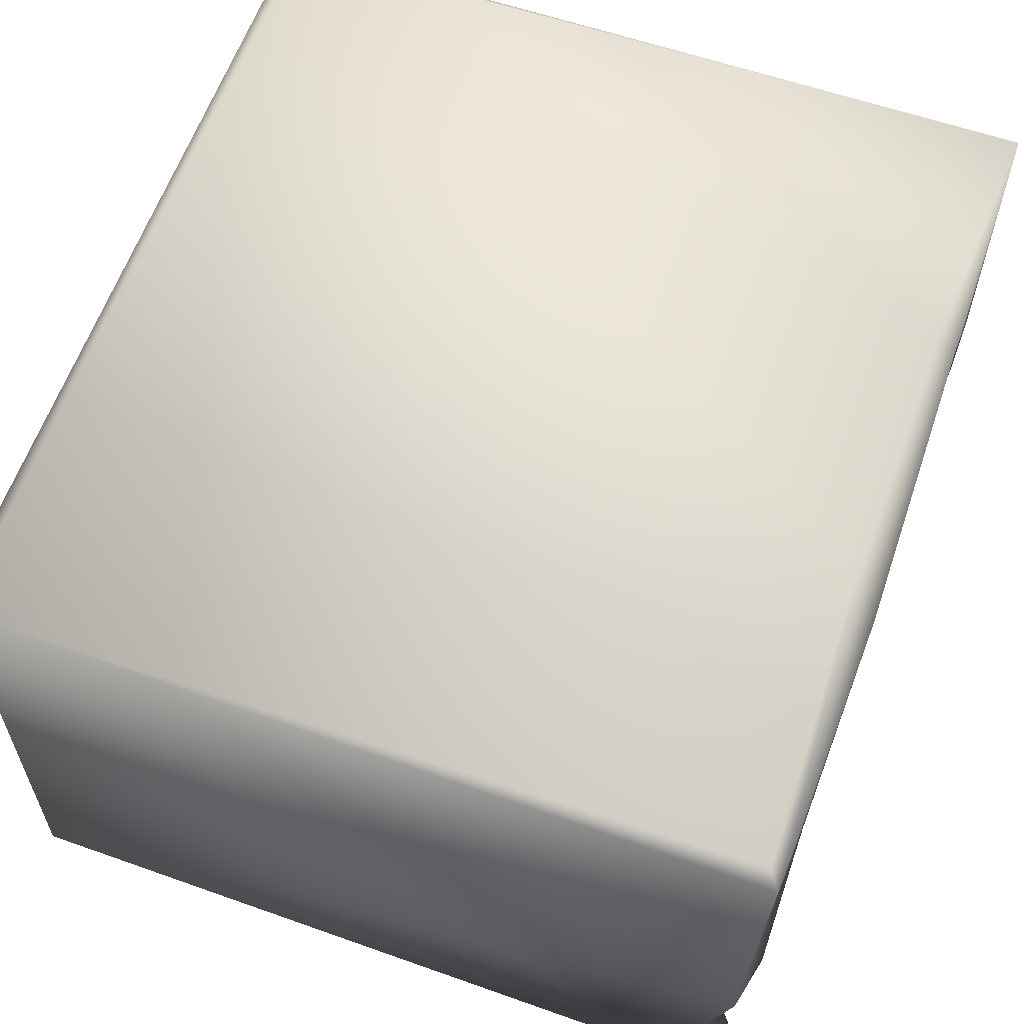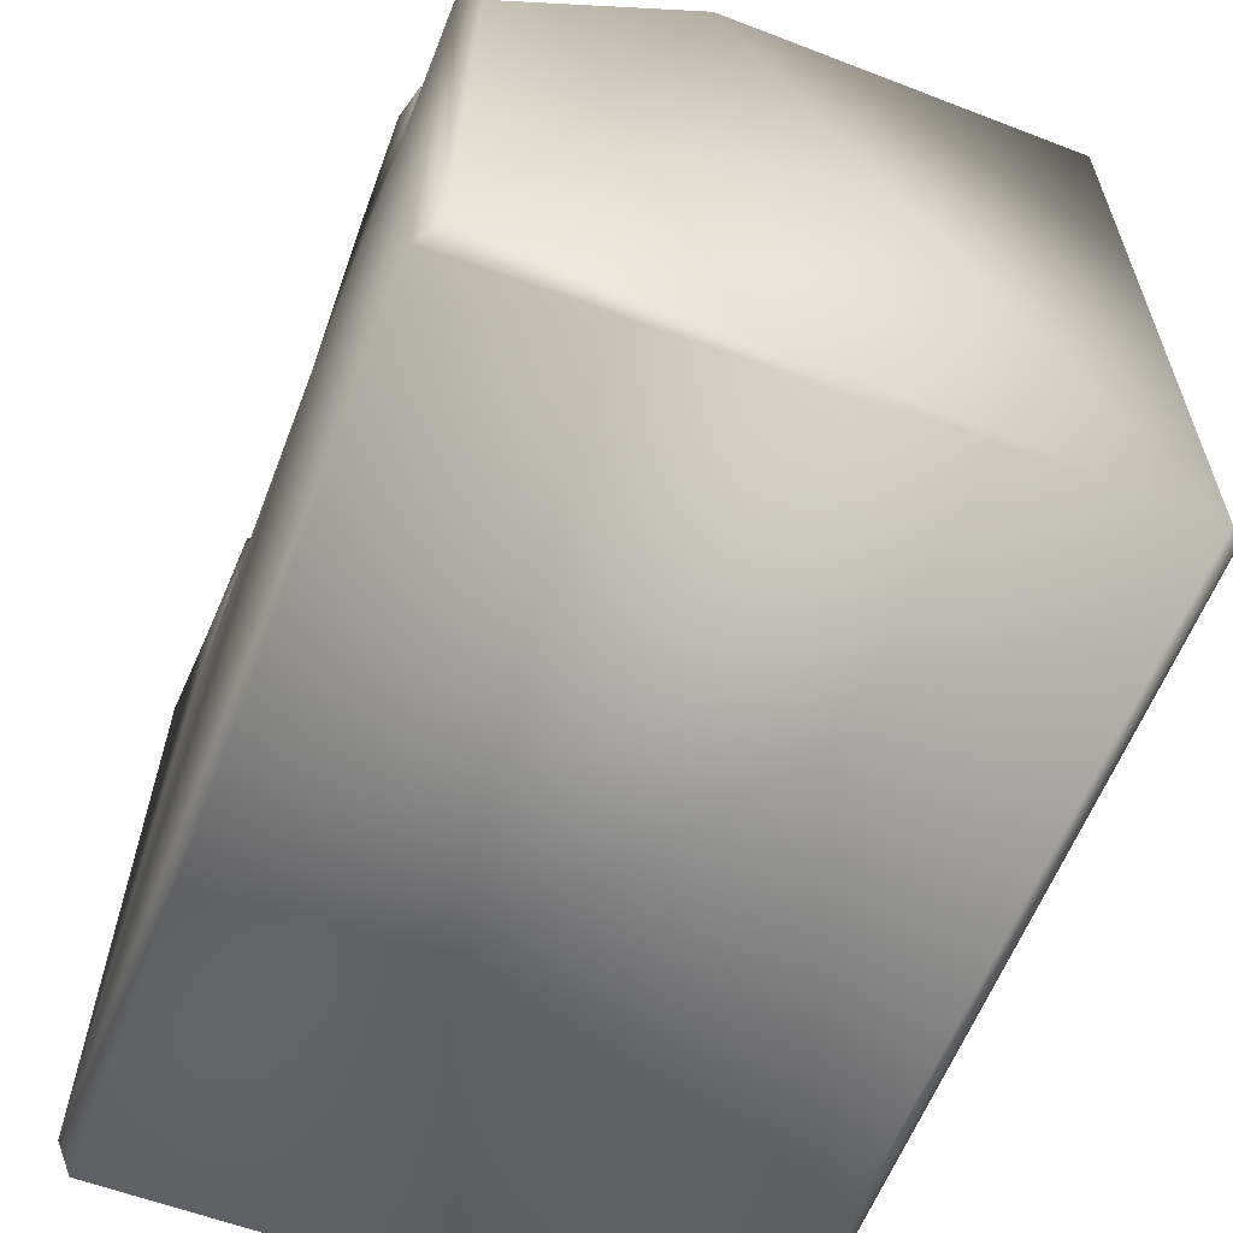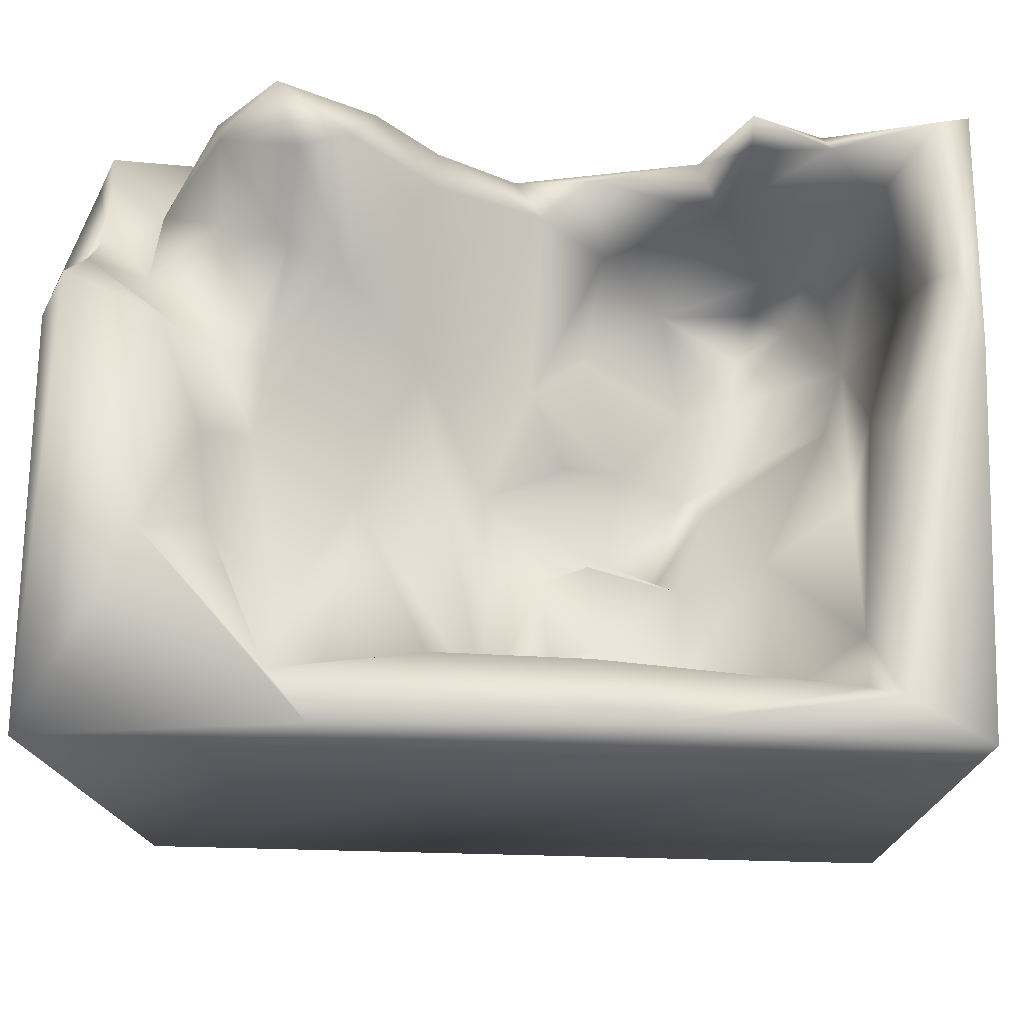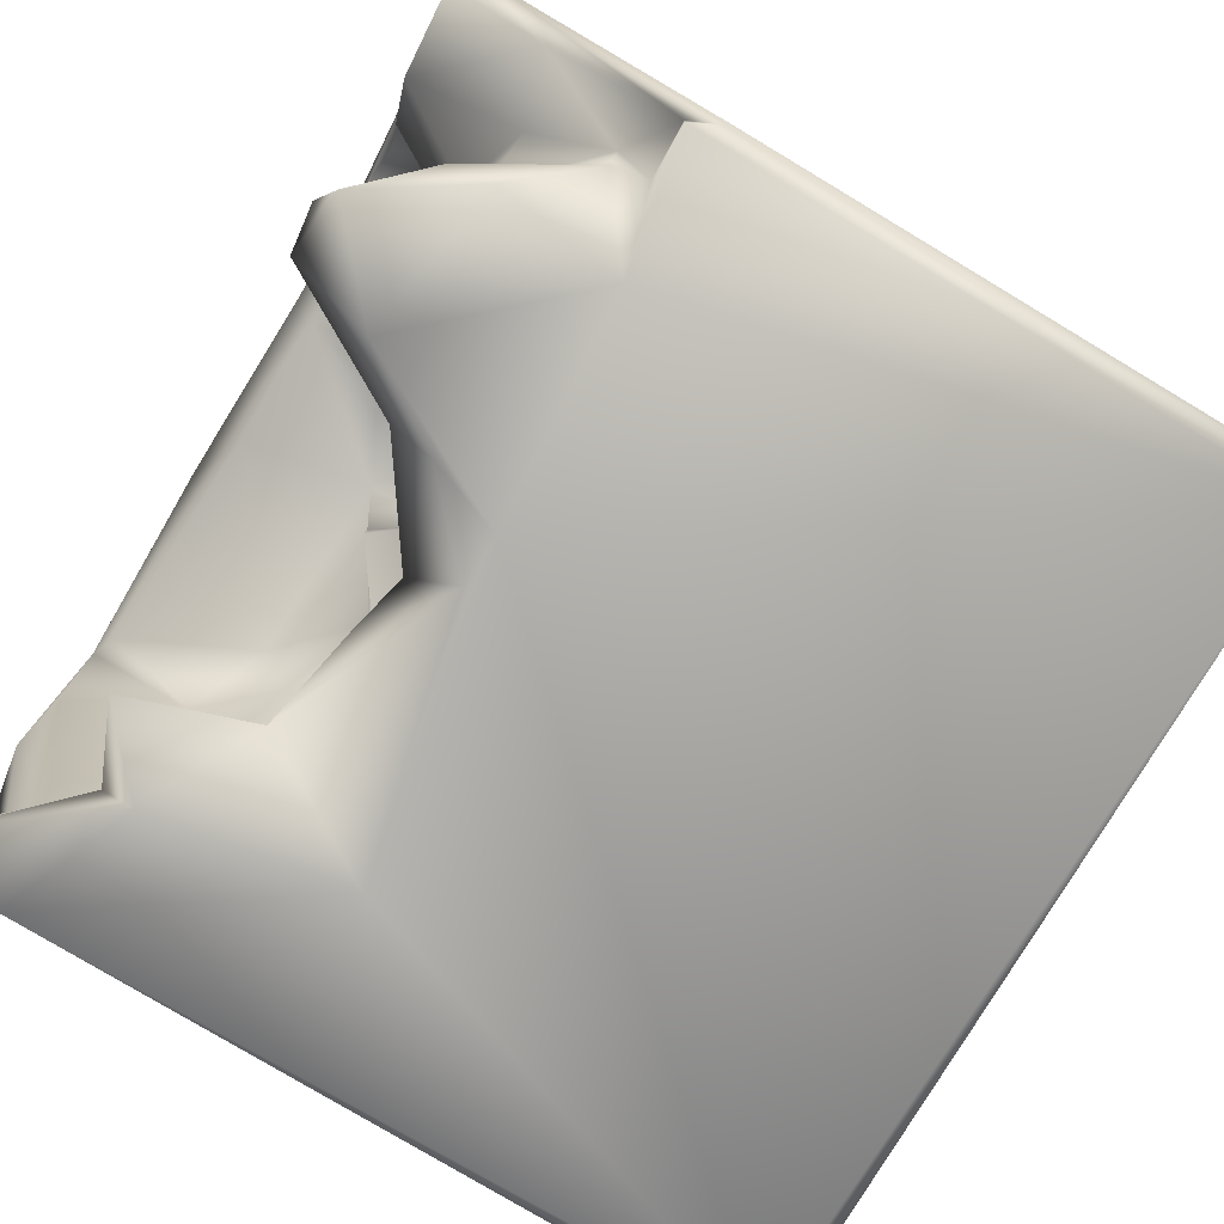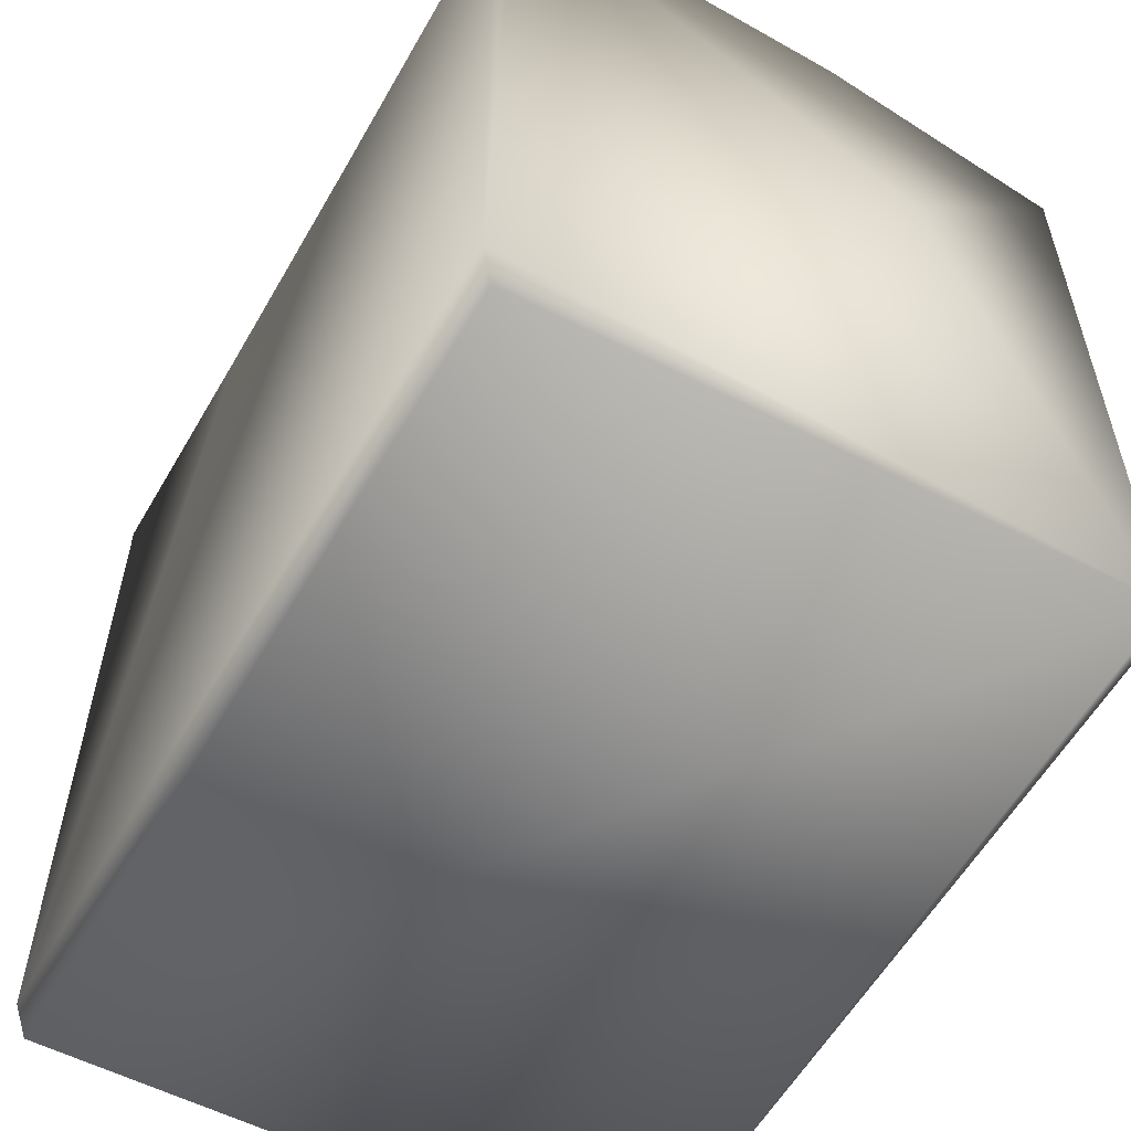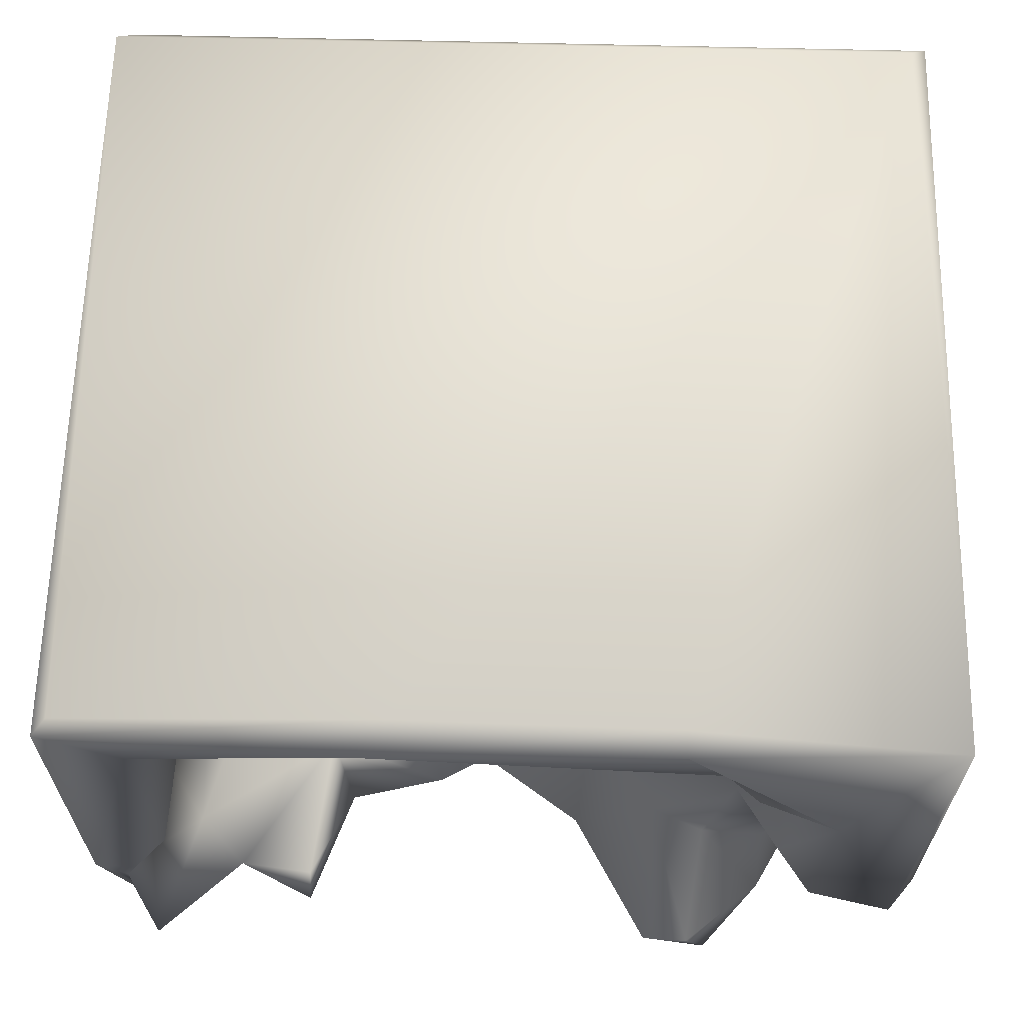
<metadata>
{"format":"obj","ext":"obj","renderer":"f3d","projection":"perspective","resolution":1024,"background":"white","views":[{"elev":62.1,"azim":109.7,"up":"+Z"},{"elev":-62.2,"azim":-111.8,"up":"+Y"},{"elev":75.7,"azim":1.4,"up":"+Y"},{"elev":-79.8,"azim":-121.0,"up":"+Z"},{"elev":-57.3,"azim":60.3,"up":"+Y"},{"elev":62.0,"azim":-178.5,"up":"+Z"}]}
</metadata>
<code>
o Liquid_Domain
v -8.134 -8.756 6.217
v -8.484 -9.104 5.865
v 8.48 -8.756 6.215
v -8.487 -8.756 -5.864
v 8.134 -9.109 5.864
v -8.137 -9.101 -6.209
v 8.48 -9.102 -5.869
v 8.134 -8.756 -6.217
v -1.077 1.776 -6.215
v 8.433 6.919 5.922
v 8.476 1.738 -2.571
v -8.469 1.853 -5.781
v -8.113 2.559 -6.154
v 5.064 0.6526 -6.202
v 4.686 -1.422 -3.49
v 4.955 -0.9252 -4.39
v 5.61 0.03999 -3.754
v -5.513 2.087 -6.171
v 3.949 0.08327 0.1764
v 3.442 -0.1376 -0.02015
v 4.435 -0.3125 -2.196
v 5.269 -0.3118 -1.099
v 3.017 -0.2244 -4.046
v 2.669 0.9054 2.237
v 6.63 0.7033 -2.663
v 5.989 1.176 -4.789
v 3.359 0.7818 -1.557
v 1.755 0.8546 -4.916
v 6.175 1.452 -1.114
v 1.349 0.4561 -2.804
v 8.146 6.669 6.186
v 1.84 1.048 1.577
v 2.109 1.168 -0.2321
v 0.3246 1.561 -1.79
v -8.468 6.598 -1.491
v -6.775 1.544 -4.065
v -7.184 1.79 -4.877
v -6.143 1.65 -4.709
v 4.012 2.232 -5.436
v -0.08439 1.796 -6.154
v 3.204 2.34 2.366
v 4.799 3.365 2.009
v 2.035 6.54 6.186
v 1.033 2.21 -0.0643
v 6.833 3.281 -0.9199
v 7.3 3.901 -2.942
v 0.4771 2.666 -5.055
v 6.819 4.334 -4.968
v 8.421 5.533 -6.167
v -2.734 5.069 -6.151
v 3.513 3.343 -6.022
v 0.7909 2.113 3.668
v -0.5488 2.479 0.6265
v 0.5818 2.428 2.29
v 1.462 3.558 2.196
v 6.365 3.933 0.9499
v -8.149 2.535 -4.52
v -7.063 2.5 -4.894
v 1.51 2.951 -5.776
v -1.596 3.259 -6.135
v -0.396 2.808 4.719
v 0.9591 3.907 4.404
v 1.643 3.536 3.808
v -1.845 3.161 -1.877
v -1.423 4.342 4.125
v 3.278 2.593 4.162
v 4.97 4.062 4.775
v -7.17 3.188 -3.43
v -6.933 3.2 -4.695
v 5.788 4.5 -6.135
v -1.577 4.106 -5.127
v -0.2951 4.524 4.441
v -6.608 4.693 -2.029
v -8.015 5.107 -3.133
v -5.602 4.739 -4.004
v -5.804 4.572 -6.071
v 4.364 5.36 -5.479
v 6.491 4.785 3.634
v 5.918 5.122 -5.664
v -8.437 6.949 6.166
v -3.33 6.605 6.184
v -1.208 6.482 4.451
v -4.298 4.828 -3.613
v -3.159 4.535 -3.094
v -5.631 5.428 -5.424
v 4.368 5.785 -6.01
v 1.509 6.482 4.507
v -2.834 4.772 1.351
v 8.401 6.753 -1.306
v 7.504 5.874 -2.77
v -4.472 6.625 -6.126
v 6.291 6.755 4.937
v -3.272 5.551 4.502
v -4.158 5.314 3.515
v 6.726 6.821 0.4628
v -4.728 5.386 0.3094
v -5.214 5.177 -0.8461
v -6.328 6.911 -1.497
v -8.062 7.009 -2.199
v -3.08 6.831 -5.024
v 7.646 6.795 -5.531
v -5.46 5.622 2.012
v 7.975 6.423 -2.827
v -4.002 6.979 -4.723
v -3.369 7.003 5.827
v -4.13 6.942 4.897
v -4.913 6.758 3.128
v -5.486 6.776 0.6656
v 7.479 6.992 -0.7711
v 2.738 7.086 5.693
v 6.858 6.983 5.105
v -6.481 7.033 2.431
f 1 2 3
f 2 5 3
f 6 2 4
f 7 3 5
f 7 2 6
f 5 2 7
f 7 6 8
f 8 6 9
f 10 31 3
f 3 7 11
f 6 4 13
f 8 9 14
f 3 43 1
f 16 23 15
f 21 15 23
f 21 17 15
f 15 17 16
f 6 18 9
f 2 35 4
f 22 21 20
f 21 23 27
f 17 26 16
f 4 12 13
f 32 24 20
f 19 20 24
f 27 20 21
f 20 19 22
f 25 21 22
f 30 27 23
f 25 17 21
f 23 28 30
f 16 26 23
f 18 6 13
f 33 32 20
f 20 27 33
f 26 17 25
f 14 9 40
f 41 19 24
f 29 22 19
f 33 27 30
f 25 22 29
f 30 28 34
f 2 1 80
f 43 3 31
f 33 30 34
f 35 12 4
f 38 37 36
f 28 23 39
f 23 26 39
f 54 41 32
f 41 24 32
f 32 33 53
f 33 44 53
f 34 44 33
f 32 53 54
f 19 41 42
f 19 42 29
f 44 34 53
f 45 46 25
f 26 25 48
f 48 25 46
f 37 38 36
f 28 47 34
f 28 39 59
f 11 7 49
f 18 50 9
f 14 40 51
f 49 7 8
f 52 54 61
f 53 61 54
f 41 54 55
f 64 53 34
f 56 25 29
f 56 45 25
f 57 12 35
f 47 28 59
f 57 13 12
f 18 13 58
f 40 47 59
f 62 52 61
f 63 52 62
f 63 66 41
f 52 63 54
f 41 66 42
f 42 56 29
f 47 64 34
f 68 58 57
f 58 68 69
f 69 18 58
f 26 48 39
f 58 13 57
f 40 60 47
f 60 9 50
f 60 40 9
f 51 40 59
f 14 51 70
f 14 49 8
f 1 43 81
f 63 55 54
f 61 53 64
f 71 64 47
f 76 18 69
f 47 60 71
f 59 39 51
f 61 72 62
f 67 66 62
f 66 63 62
f 66 67 42
f 63 41 55
f 3 11 10
f 88 61 64
f 18 76 50
f 51 86 70
f 14 70 49
f 61 65 72
f 88 65 61
f 88 64 84
f 84 64 71
f 57 35 74
f 68 57 74
f 68 75 69
f 60 50 71
f 77 51 39
f 78 42 67
f 42 78 56
f 2 80 35
f 68 73 75
f 69 85 76
f 48 79 39
f 1 81 80
f 65 82 72
f 62 87 67
f 45 56 78
f 88 84 96
f 83 96 84
f 68 74 73
f 97 75 73
f 89 11 49
f 75 97 83
f 46 90 48
f 75 85 69
f 39 79 77
f 51 77 86
f 50 76 91
f 65 93 82
f 65 88 93
f 93 88 94
f 88 96 94
f 96 83 97
f 95 90 45
f 45 90 46
f 75 83 85
f 70 86 79
f 62 72 82
f 62 82 87
f 67 87 92
f 11 89 10
f 96 102 94
f 78 95 45
f 73 98 97
f 74 98 73
f 48 101 79
f 85 91 76
f 86 77 79
f 79 101 70
f 70 101 49
f 78 67 92
f 111 78 92
f 94 106 93
f 106 94 102
f 35 99 74
f 74 99 98
f 100 84 71
f 90 101 48
f 50 100 71
f 106 102 107
f 78 111 95
f 102 108 112
f 102 96 108
f 96 97 108
f 89 49 103
f 104 83 84
f 100 104 84
f 103 49 101
f 85 83 104
f 93 106 82
f 112 107 102
f 98 108 97
f 95 109 90
f 90 109 103
f 109 89 103
f 90 103 101
f 85 104 91
f 100 50 91
f 80 81 105
f 105 81 110
f 81 43 110
f 43 31 10
f 110 43 10
f 111 110 10
f 106 112 105
f 110 106 105
f 92 87 110
f 111 92 110
f 105 112 80
f 110 82 106
f 87 82 110
f 112 106 107
f 112 99 80
f 80 99 35
f 111 109 95
f 10 89 111
f 89 109 111
f 108 98 112
f 98 99 112
f 100 91 104

</code>
